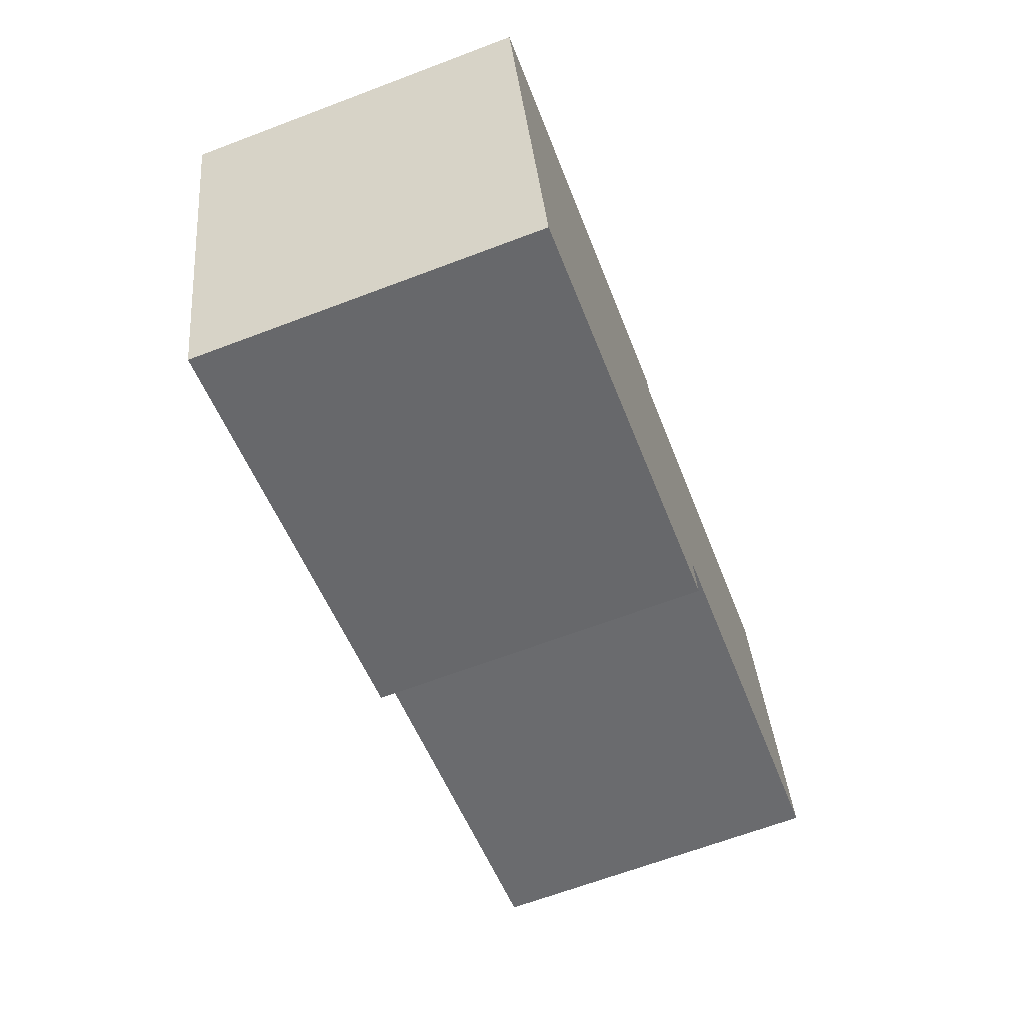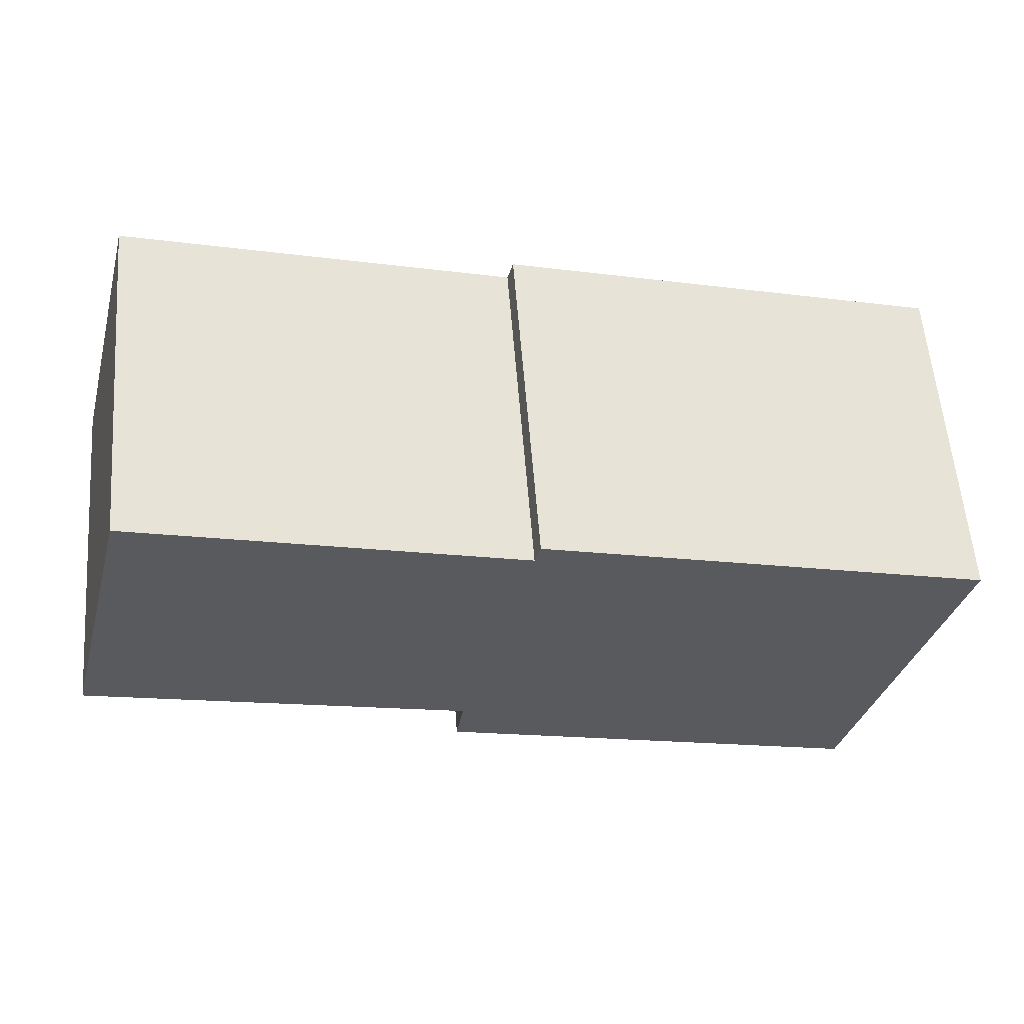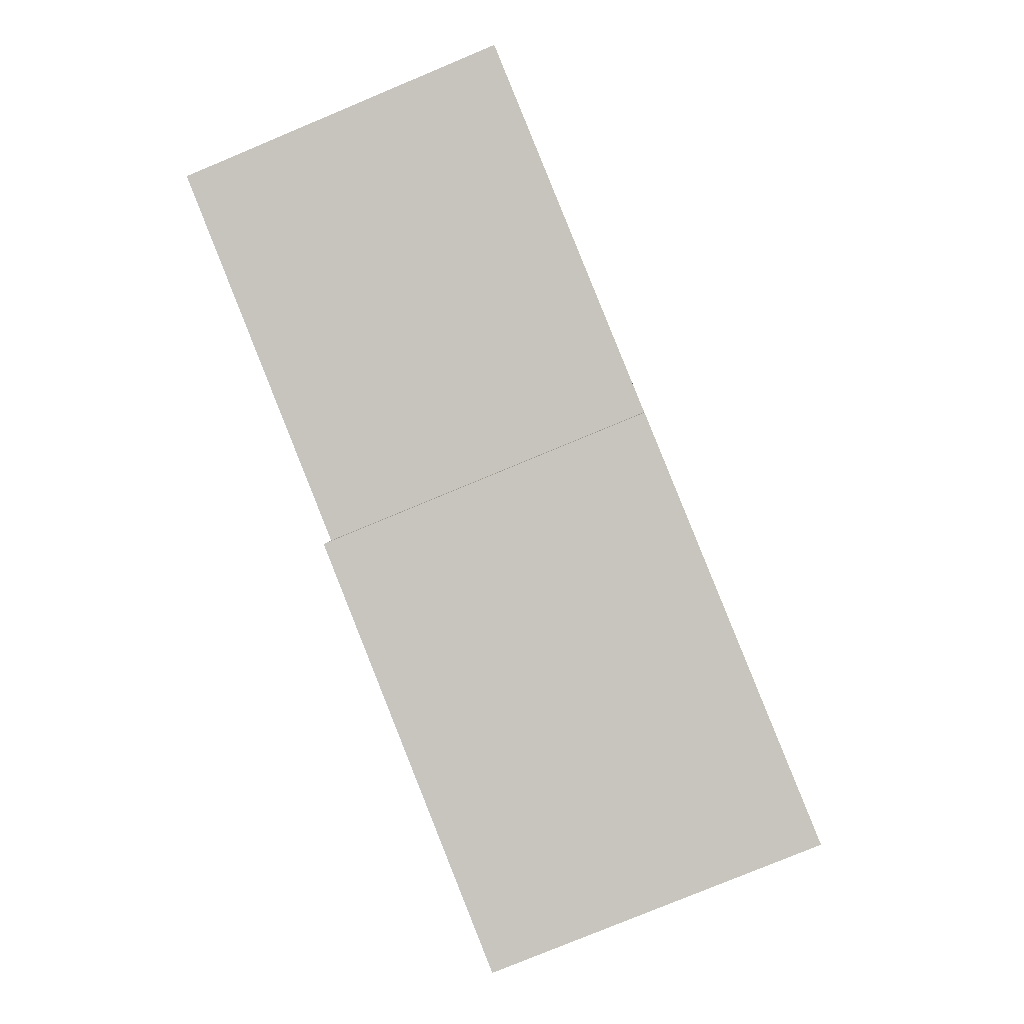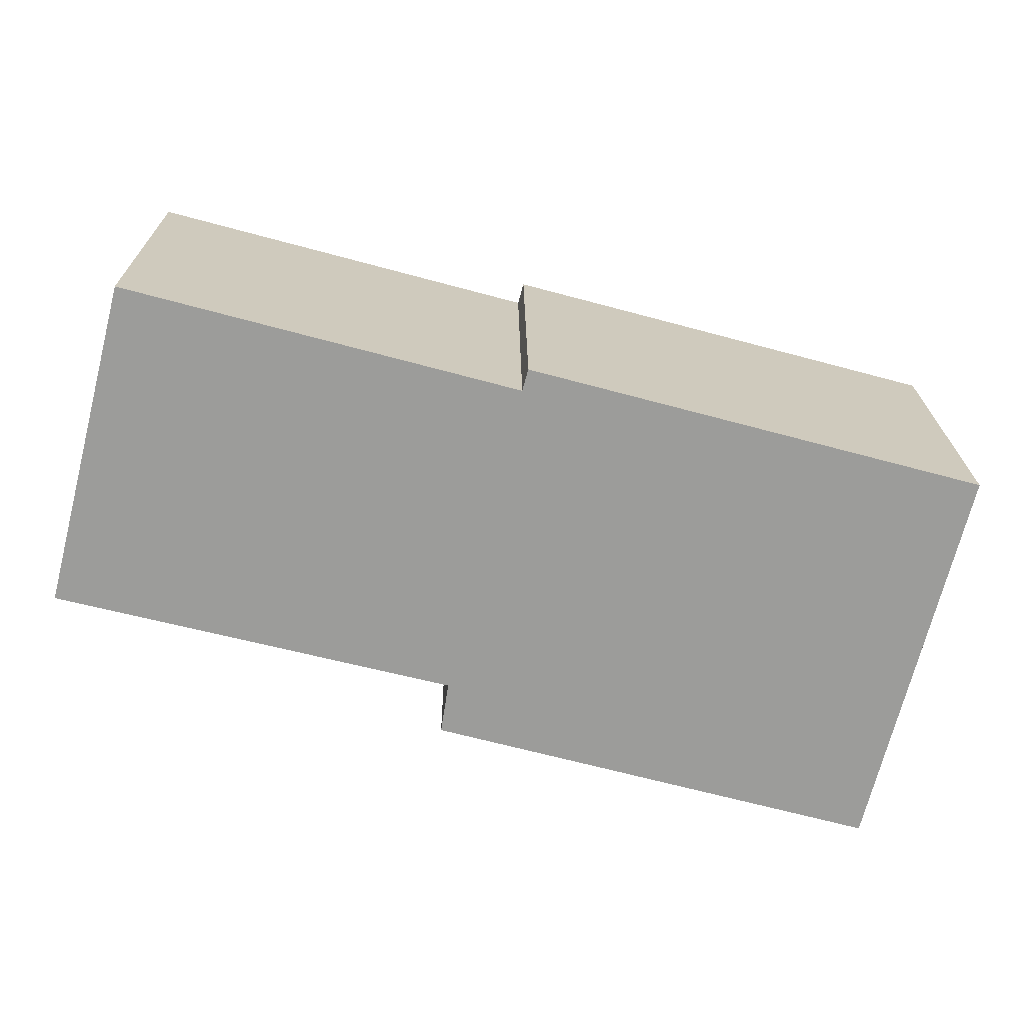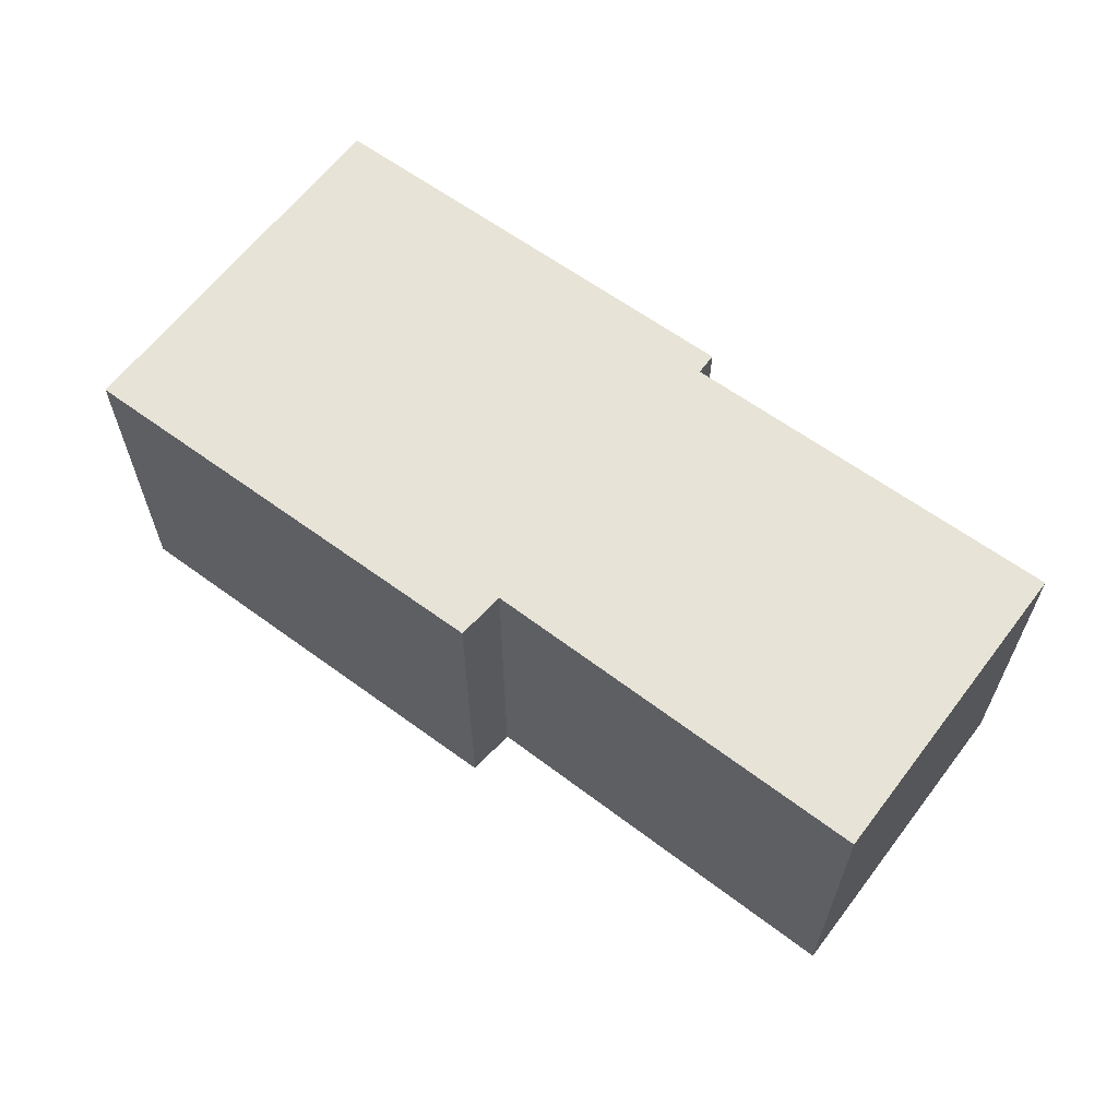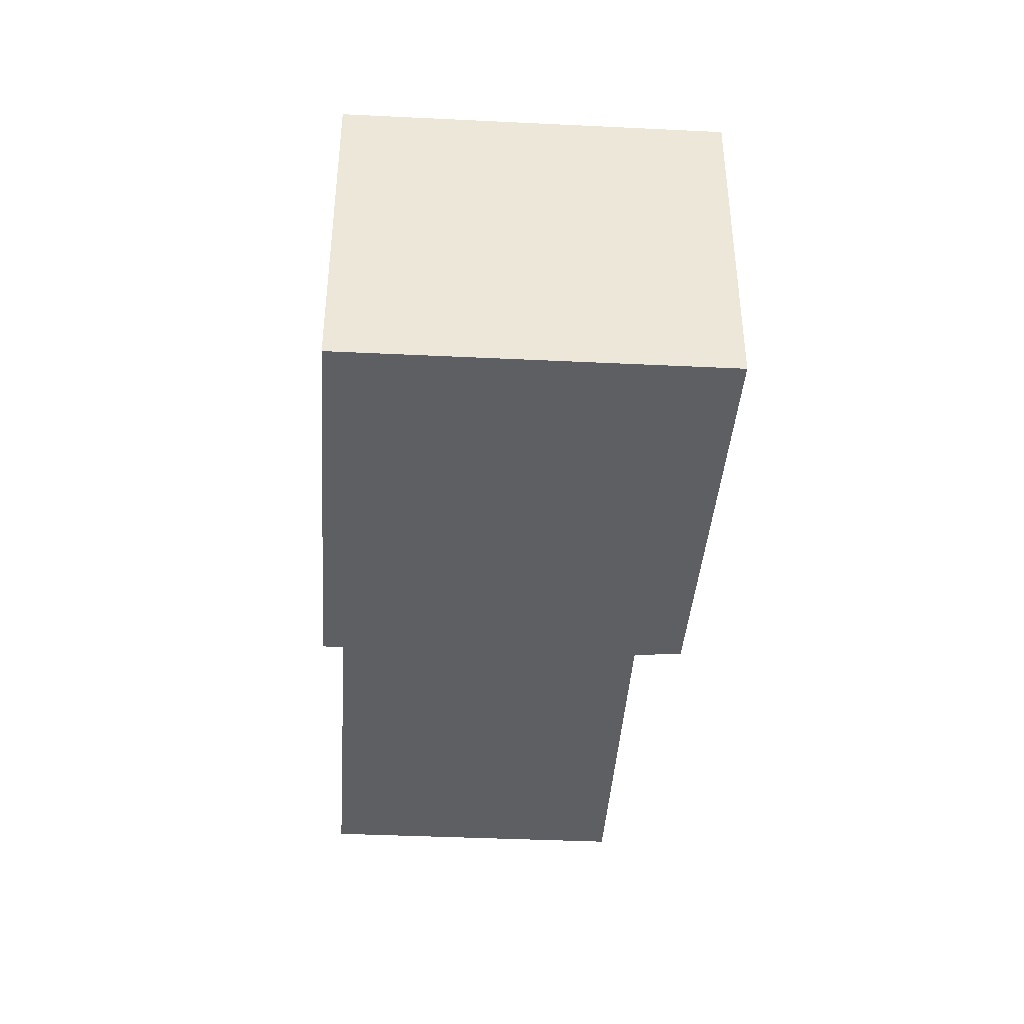
<metadata>
{"format":"obj","ext":"obj","renderer":"f3d","projection":"perspective","resolution":1024,"background":"white","views":[{"elev":-66.1,"azim":110.8,"up":"+Z"},{"elev":58.3,"azim":-4.4,"up":"+Z"},{"elev":-78.7,"azim":-67.4,"up":"+Z"},{"elev":20.1,"azim":-0.5,"up":"+Z"},{"elev":62.7,"azim":-128.5,"up":"+Y"},{"elev":-40.0,"azim":100.9,"up":"+Y"}]}
</metadata>
<code>
v  0.867 3.662 3.406
v  4.191 3.662 -1.045
v  0 3.662 2.242e-16
v  4.991 3.662 2.294
v  8.766 3.662 -2.82
v  4.108 3.662 -1.58
v  5.053 3.662 2.523
v  9.802 3.662 1.247
v  8.766 1.727e-16 -2.82
v  4.108 9.675e-17 -1.58
v  4.191 6.399e-17 -1.045
v  0 0 0
v  0.867 -2.086e-16 3.406
v  4.991 -1.405e-16 2.294
v  5.053 -1.545e-16 2.523
v  9.802 -7.636e-17 1.247
g defaultobject
f 1 2 3
f 2 1 4
f 2 5 6
f 5 2 4
f 5 4 7
f 5 7 8
f 9 6 5
f 6 9 10
f 11 3 2
f 3 11 12
f 10 2 6
f 2 10 11
f 12 1 3
f 1 12 13
f 14 7 4
f 7 14 15
f 13 4 1
f 4 13 14
f 15 8 7
f 8 15 16
f 16 5 8
f 5 16 9
f 9 11 10
f 11 9 14
f 14 9 15
f 15 9 16
f 11 13 12
f 13 11 14

</code>
